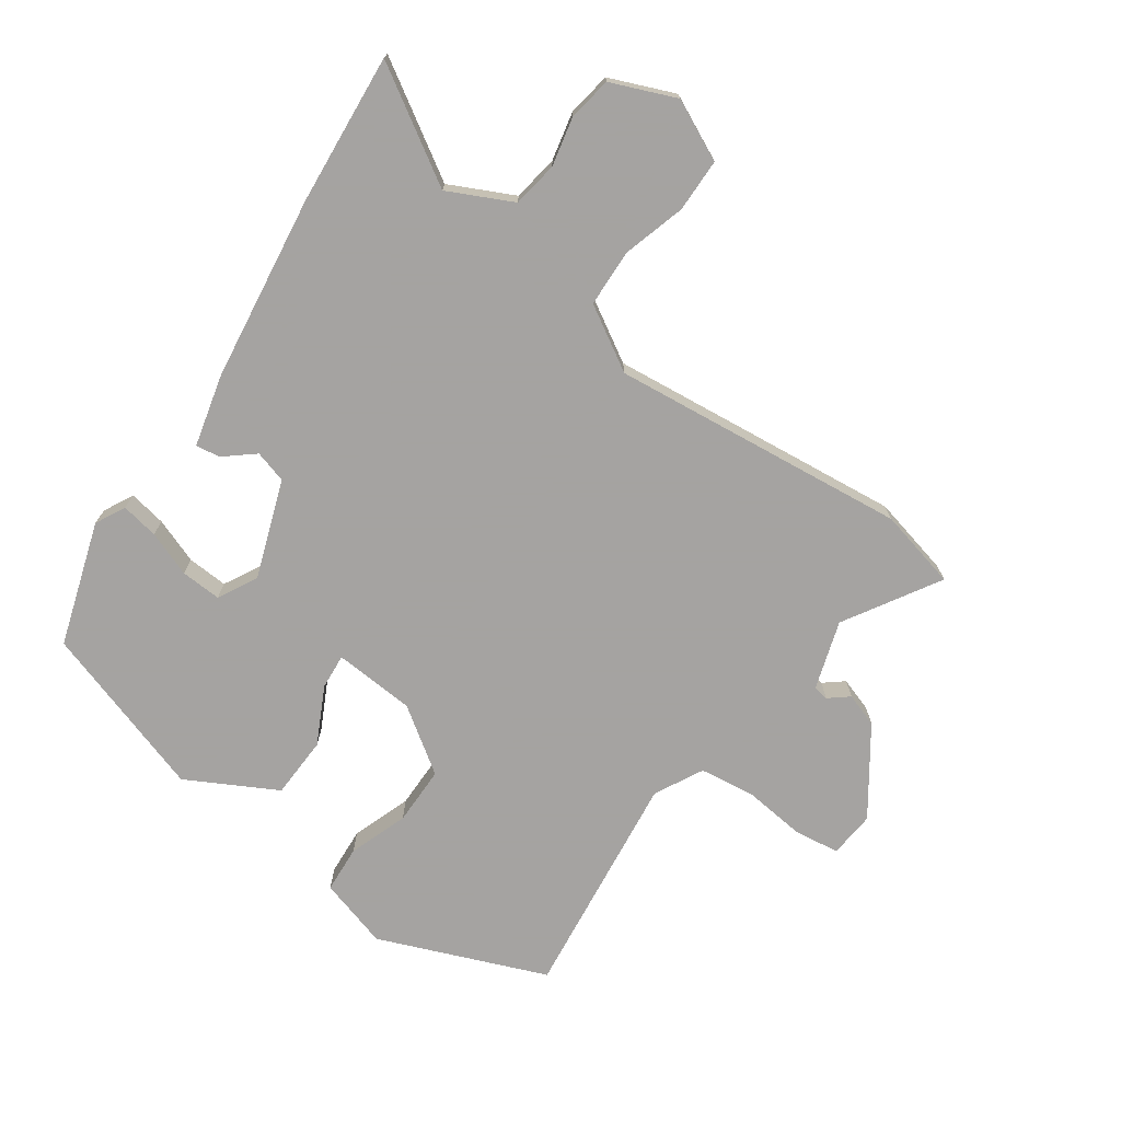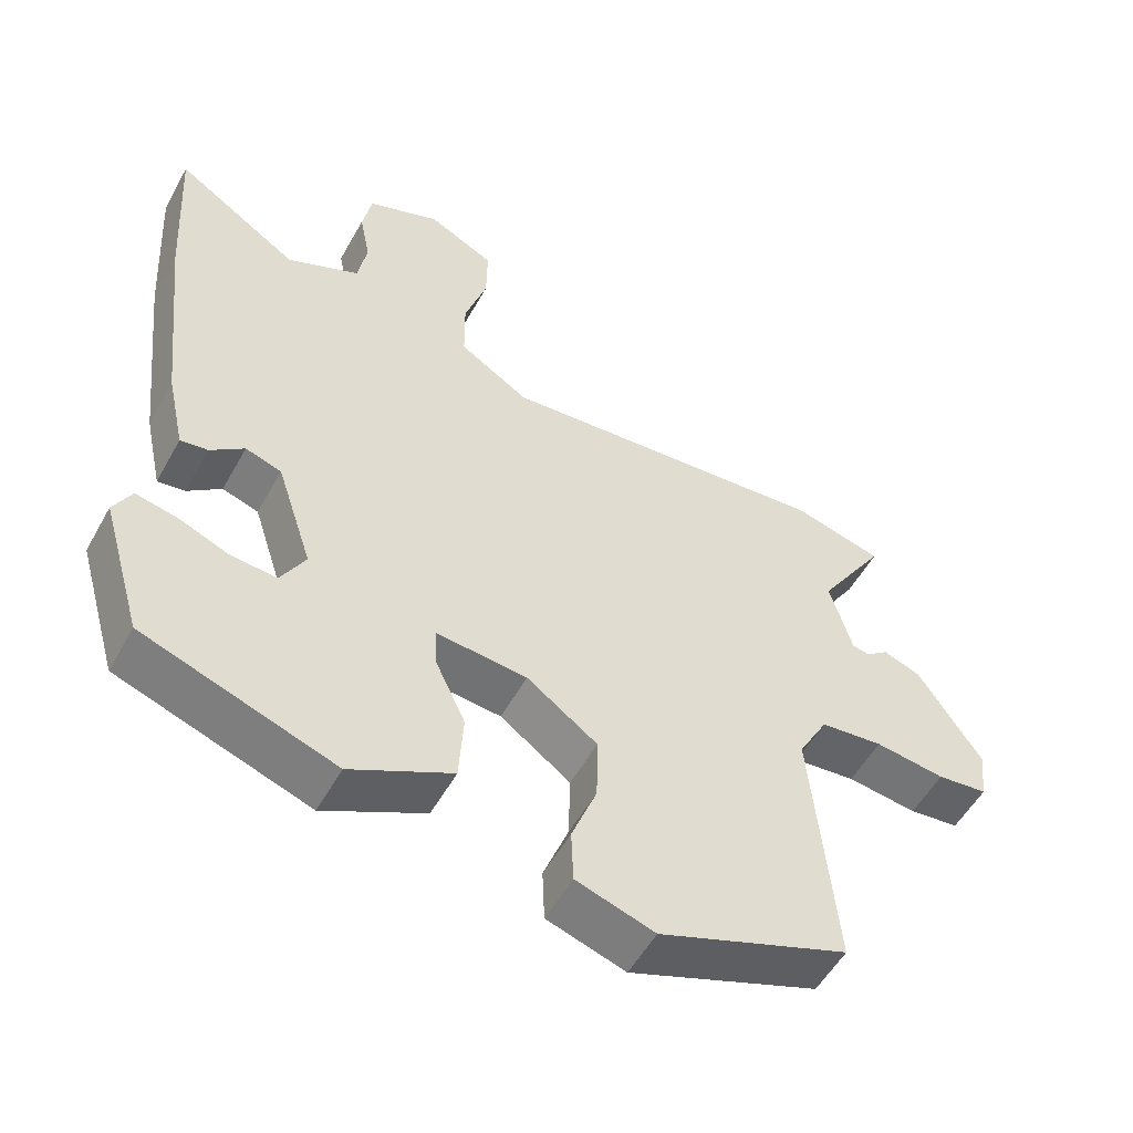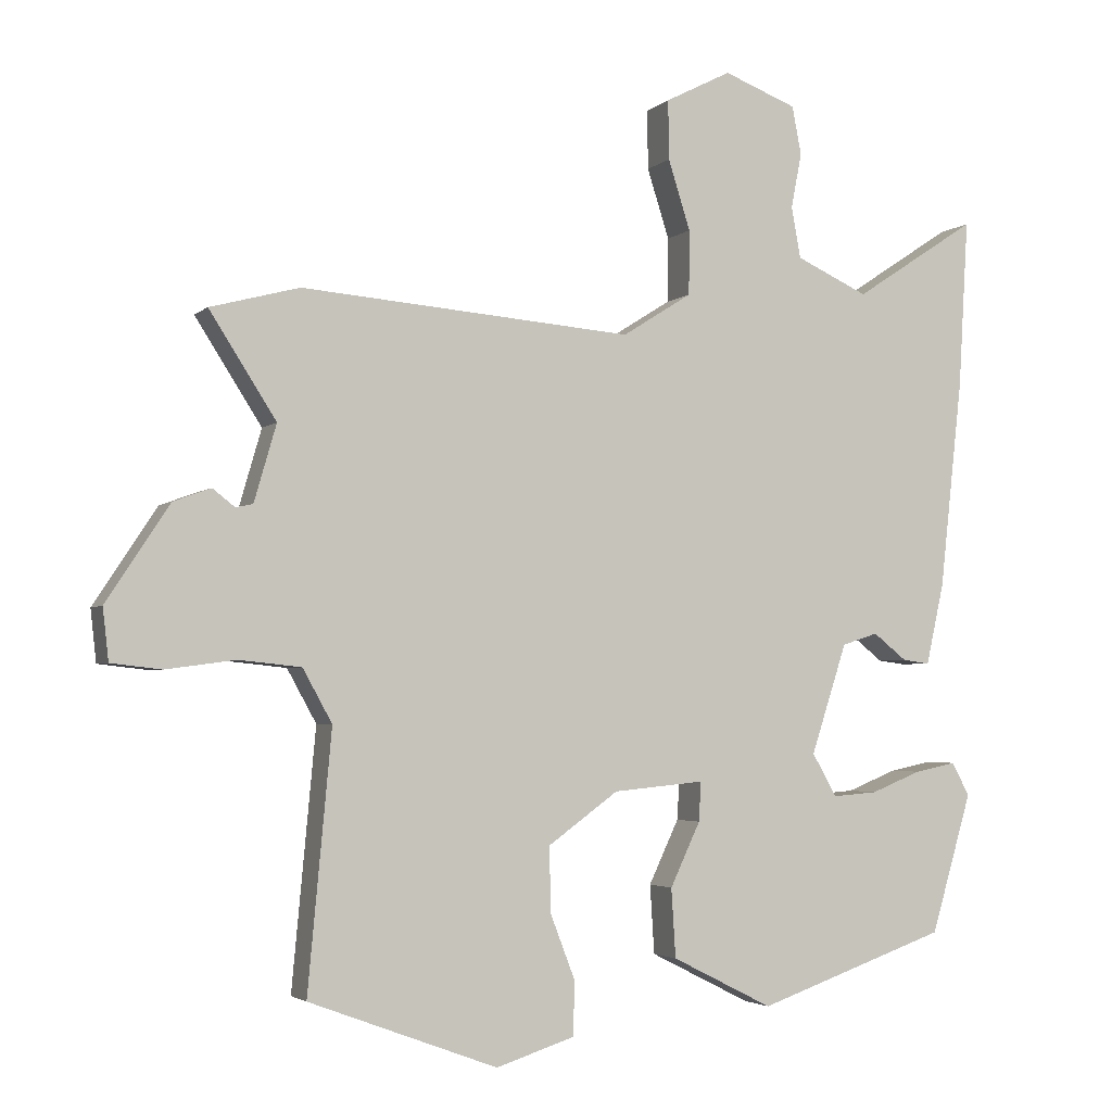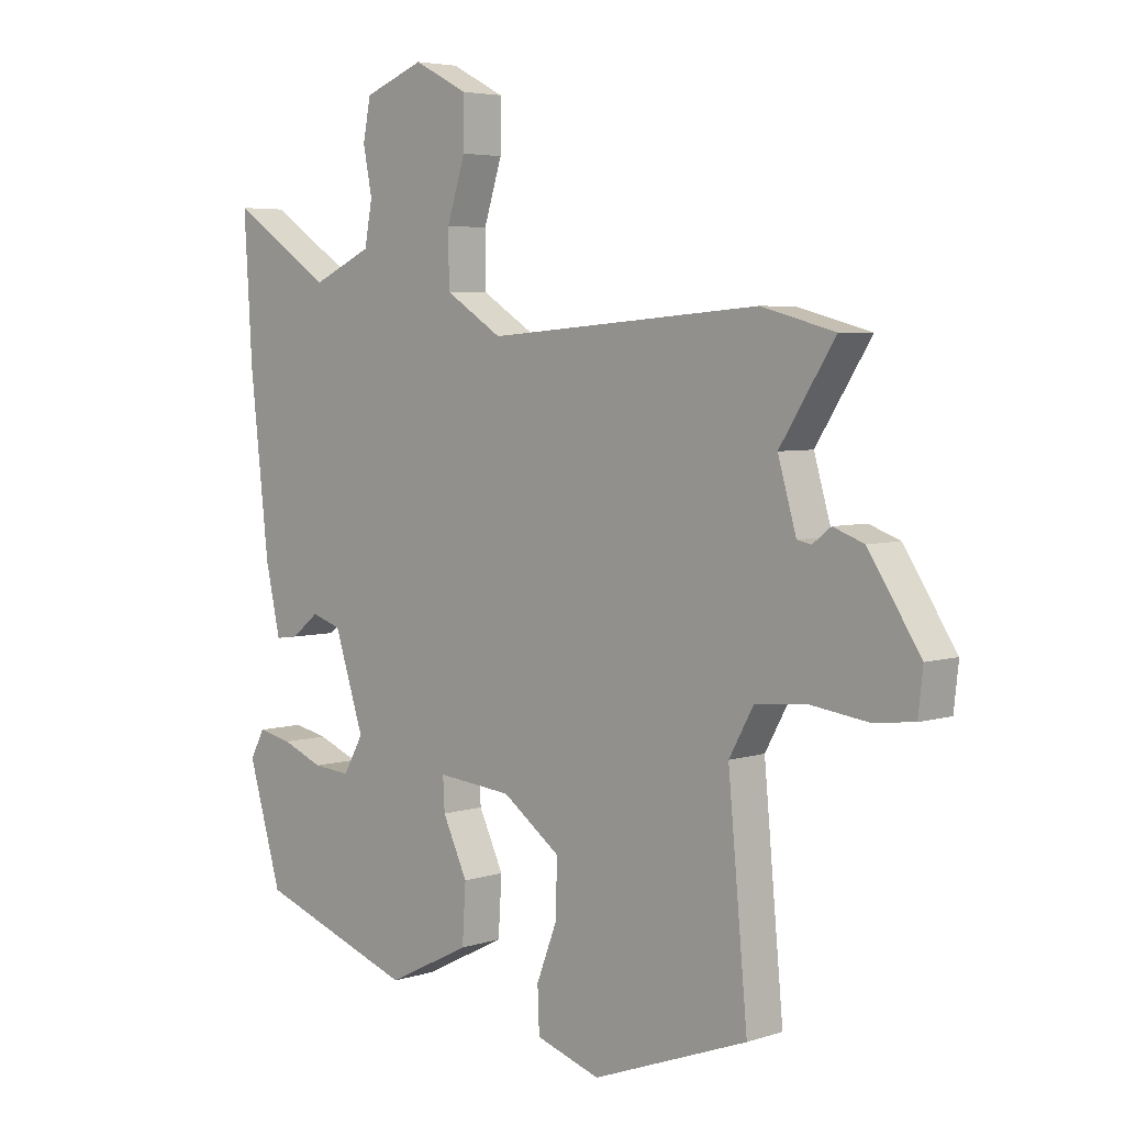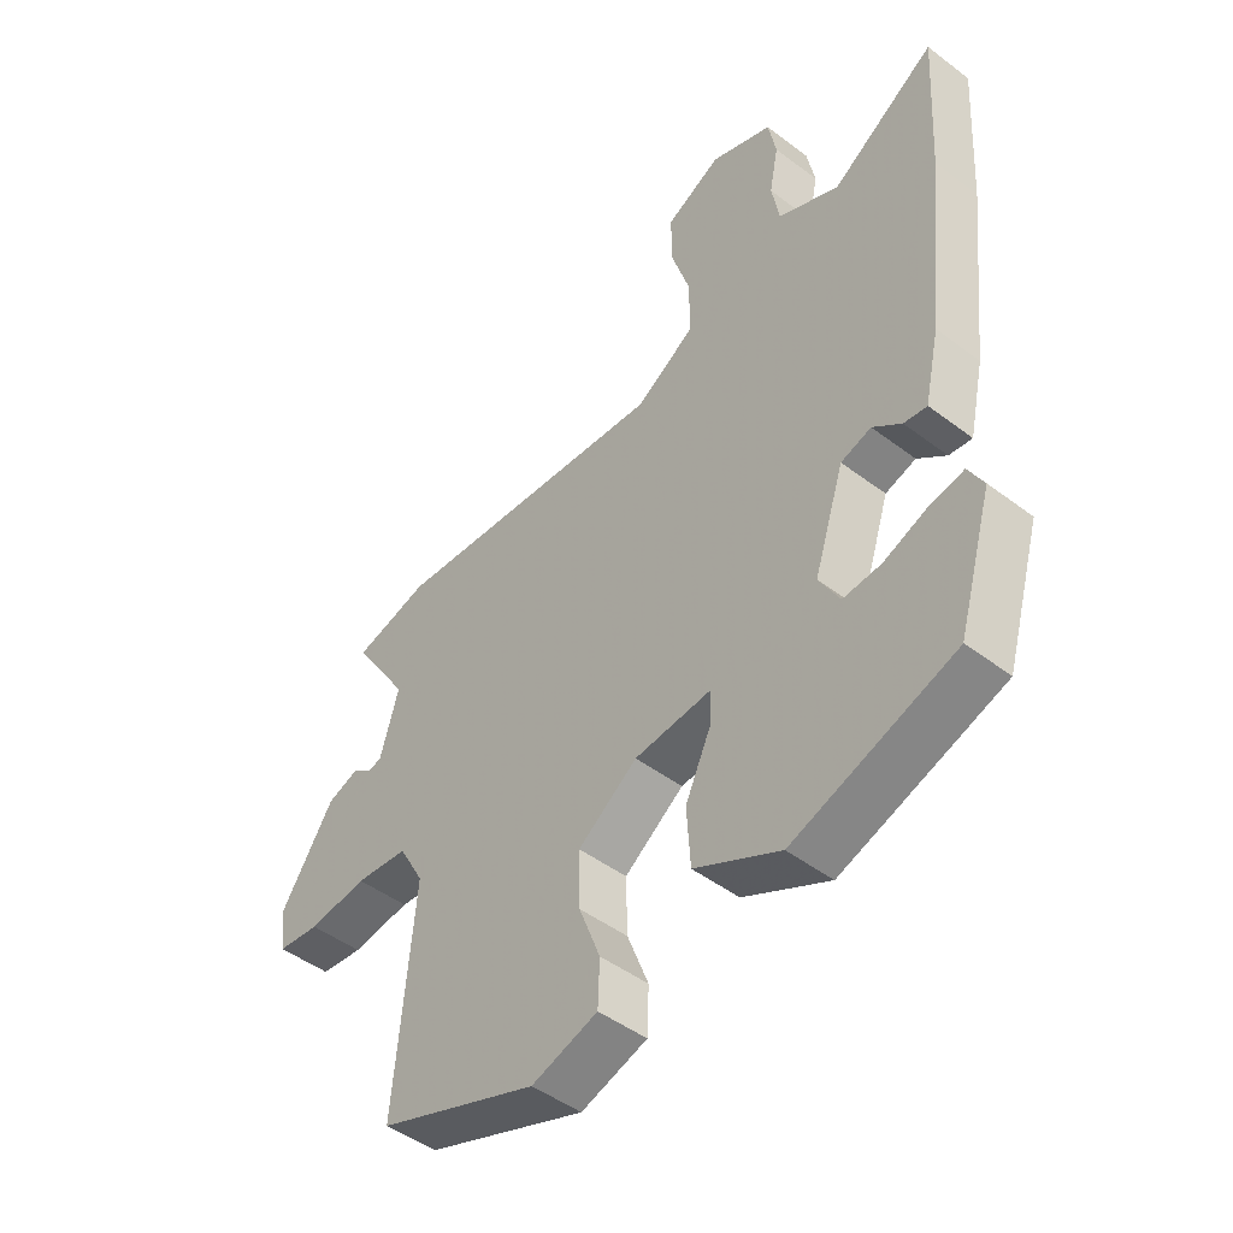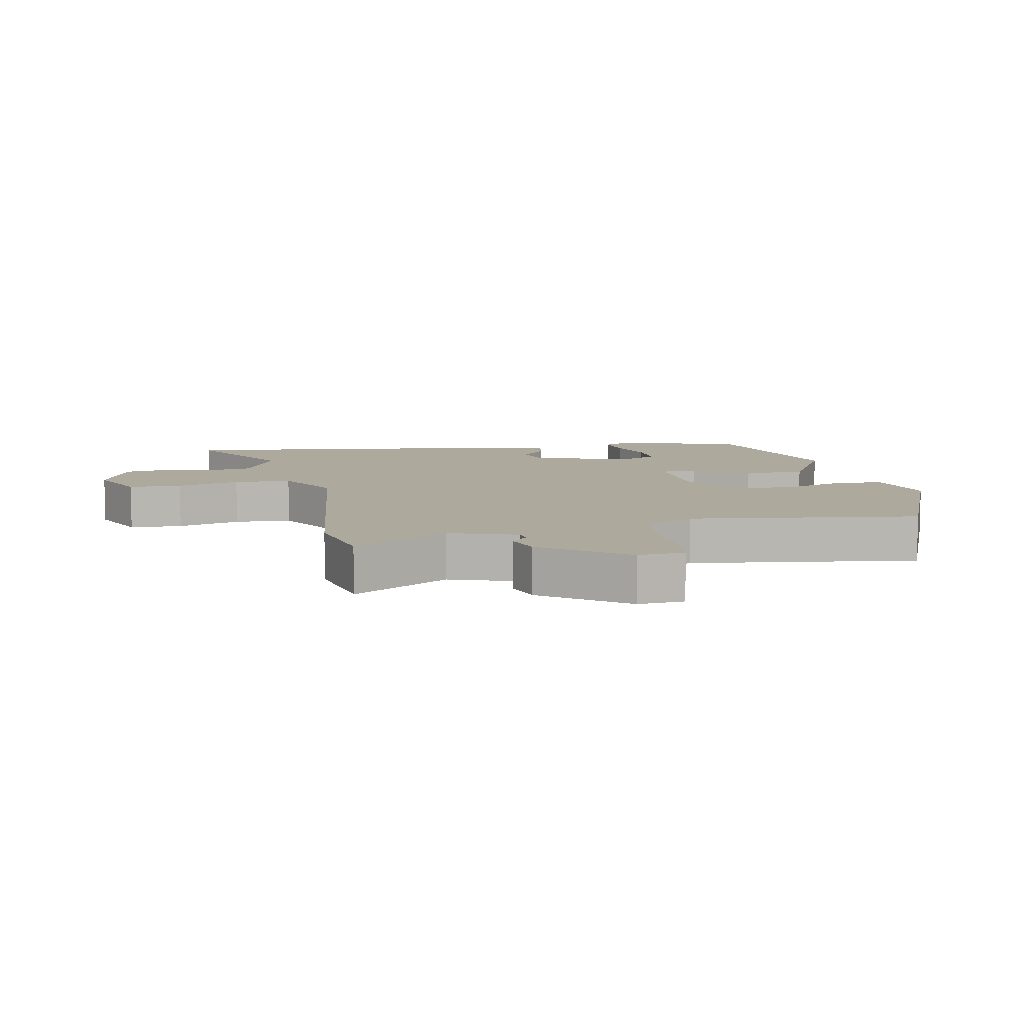
<metadata>
{"format":"obj","ext":"obj","renderer":"f3d","projection":"perspective","resolution":1024,"background":"white","views":[{"elev":-73.1,"azim":-33.6,"up":"+Y"},{"elev":-53.6,"azim":-28.6,"up":"+Z"},{"elev":-3.2,"azim":157.5,"up":"+Z"},{"elev":4.8,"azim":44.7,"up":"+Z"},{"elev":-47.0,"azim":-130.7,"up":"+Z"},{"elev":8.9,"azim":81.1,"up":"+Y"}]}
</metadata>
<code>
v -0.446 0.07 -0.366
v -0.503 0.07 -0.172
v -0.478 0.07 -0.126
v -0.42 0.07 -0.138
v -0.35 0.07 -0.166
v -0.287 0.07 -0.171
v -0.253 0.07 -0.111
v -0.303 0.07 0.042
v -0.353 0.07 0.058
v -0.4 0.07 0.021
v -0.438 0.07 0.016
v -0.463 0.07 0.129
v -0.495 0.07 0.419
v -0.509 0.07 0.655
v -0.337 0.07 0.542
v -0.236 0.07 0.588
v -0.223 0.07 0.659
v -0.238 0.07 0.736
v -0.225 0.07 0.803
v -0.123 0.07 0.842
v -0.031 0.07 0.795
v -0.032 0.07 0.712
v -0.063 0.07 0.615
v -0.062 0.07 0.525
v 0.035 0.07 0.464
v 0.498 0.07 0.501
v 0.622 0.07 0.468
v 0.529 0.07 0.323
v 0.56 0.07 0.216
v 0.584 0.07 0.211
v 0.615 0.07 0.235
v 0.667 0.07 0.216
v 0.755 0.07 0.082
v 0.747 0.07 0.01
v 0.677 0.07 0.002
v 0.58 0.07 0.015
v 0.493 0.07 0.006
v 0.452 0.07 -0.068
v 0.485 0.07 -0.424
v 0.222 0.07 -0.522
v 0.113 0.07 -0.487
v 0.11 0.07 -0.413
v 0.145 0.07 -0.322
v 0.147 0.07 -0.231
v 0.049 0.07 -0.16
v -0.078 0.07 -0.148
v -0.075 0.07 -0.203
v -0.033 0.07 -0.292
v -0.039 0.07 -0.388
v -0.18 0.07 -0.459
v -0.446 0 -0.366
v -0.503 0 -0.172
v -0.478 0 -0.126
v -0.42 0 -0.138
v -0.35 0 -0.166
v -0.287 0 -0.171
v -0.253 0 -0.111
v -0.303 0 0.042
v -0.353 0 0.058
v -0.4 0 0.021
v -0.438 0 0.016
v -0.463 0 0.129
v -0.495 0 0.419
v -0.509 0 0.655
v -0.337 0 0.542
v -0.236 0 0.588
v -0.223 0 0.659
v -0.238 0 0.736
v -0.225 0 0.803
v -0.123 0 0.842
v -0.031 0 0.795
v -0.032 0 0.712
v -0.063 0 0.615
v -0.062 0 0.525
v 0.035 0 0.464
v 0.498 0 0.501
v 0.622 0 0.468
v 0.529 0 0.323
v 0.56 0 0.216
v 0.584 0 0.211
v 0.615 0 0.235
v 0.667 0 0.216
v 0.755 0 0.082
v 0.747 0 0.01
v 0.677 0 0.002
v 0.58 0 0.015
v 0.493 0 0.006
v 0.452 0 -0.068
v 0.485 0 -0.424
v 0.222 0 -0.522
v 0.113 0 -0.487
v 0.11 0 -0.413
v 0.145 0 -0.322
v 0.147 0 -0.231
v 0.049 0 -0.16
v -0.078 0 -0.148
v -0.075 0 -0.203
v -0.033 0 -0.292
v -0.039 0 -0.388
v -0.18 0 -0.459
f 47 48 49 50
f 46 47 50 1
f 40 41 42 43
f 38 39 40 43
f 37 38 43 44
f 33 34 35 36
f 33 36 37
f 30 31 32 33
f 29 30 33 37
f 28 29 37 44
f 25 26 27 28
f 20 21 22 23
f 20 23 24
f 17 18 19 20
f 16 17 20 24
f 15 16 24 25
f 13 14 15
f 9 10 11 12
f 8 9 12 13
f 2 3 4 5
f 2 5 6
f 1 2 6
f 46 1 6
f 25 28 44 45
f 25 45 46
f 8 13 15 25
f 7 8 25 46
f 6 7 46
f 100 99 98 97
f 51 100 97 96
f 93 92 91 90
f 93 90 89 88
f 94 93 88 87
f 86 85 84 83
f 87 86 83
f 83 82 81 80
f 87 83 80 79
f 94 87 79 78
f 78 77 76 75
f 73 72 71 70
f 74 73 70
f 70 69 68 67
f 74 70 67 66
f 75 74 66 65
f 65 64 63
f 62 61 60 59
f 63 62 59 58
f 55 54 53 52
f 56 55 52
f 56 52 51
f 56 51 96
f 95 94 78 75
f 96 95 75
f 75 65 63 58
f 96 75 58 57
f 96 57 56
f 1 51 52 2
f 2 52 53 3
f 3 53 54 4
f 4 54 55 5
f 5 55 56 6
f 6 56 57 7
f 7 57 58 8
f 8 58 59 9
f 9 59 60 10
f 10 60 61 11
f 11 61 62 12
f 12 62 63 13
f 13 63 64 14
f 14 64 65 15
f 15 65 66 16
f 16 66 67 17
f 17 67 68 18
f 18 68 69 19
f 19 69 70 20
f 20 70 71 21
f 21 71 72 22
f 22 72 73 23
f 23 73 74 24
f 24 74 75 25
f 25 75 76 26
f 26 76 77 27
f 27 77 78 28
f 28 78 79 29
f 29 79 80 30
f 30 80 81 31
f 31 81 82 32
f 32 82 83 33
f 33 83 84 34
f 34 84 85 35
f 35 85 86 36
f 36 86 87 37
f 37 87 88 38
f 38 88 89 39
f 39 89 90 40
f 40 90 91 41
f 41 91 92 42
f 42 92 93 43
f 43 93 94 44
f 44 94 95 45
f 45 95 96 46
f 46 96 97 47
f 47 97 98 48
f 48 98 99 49
f 49 99 100 50
f 50 100 51 1

</code>
